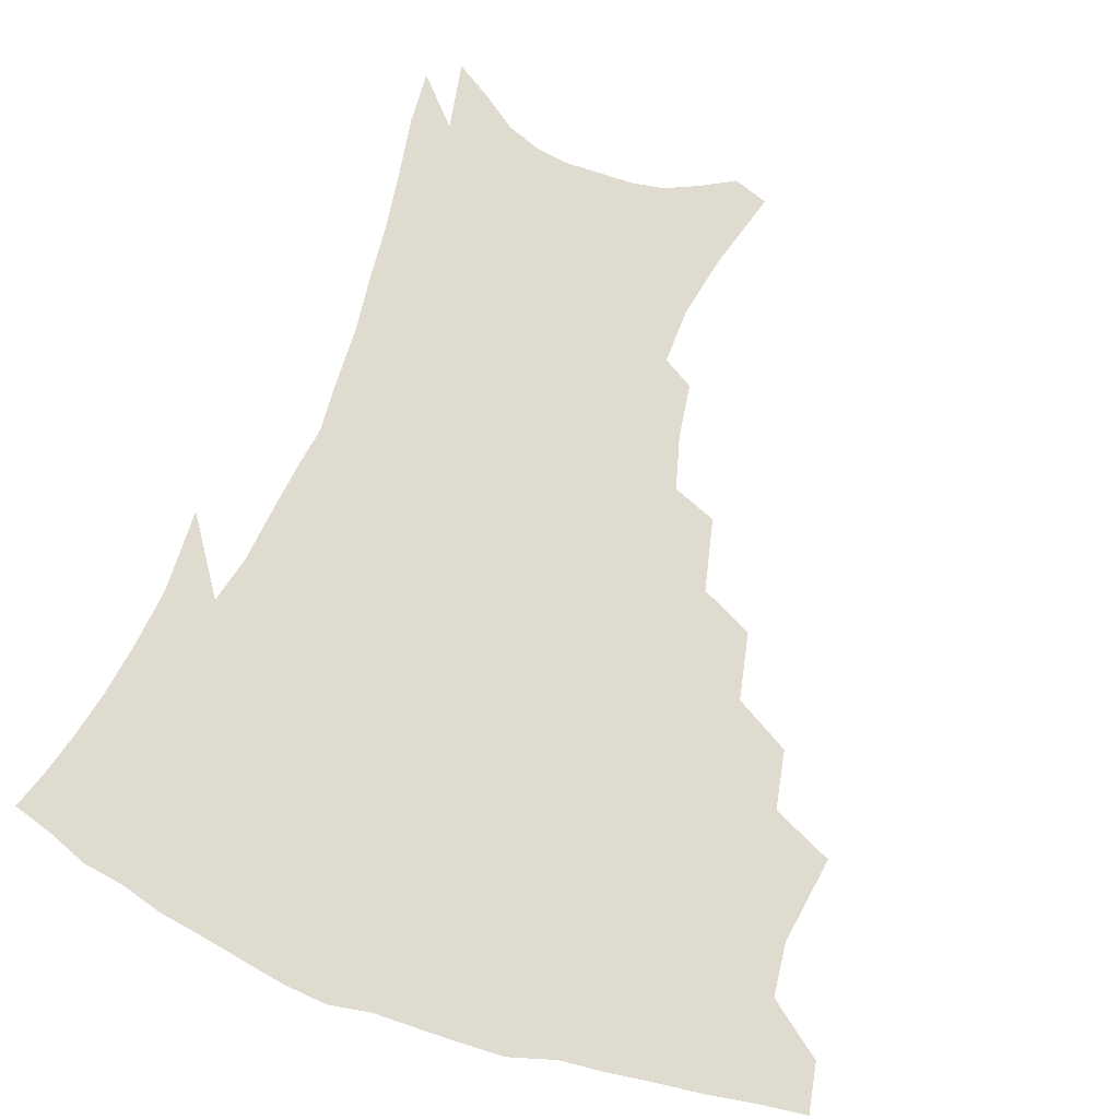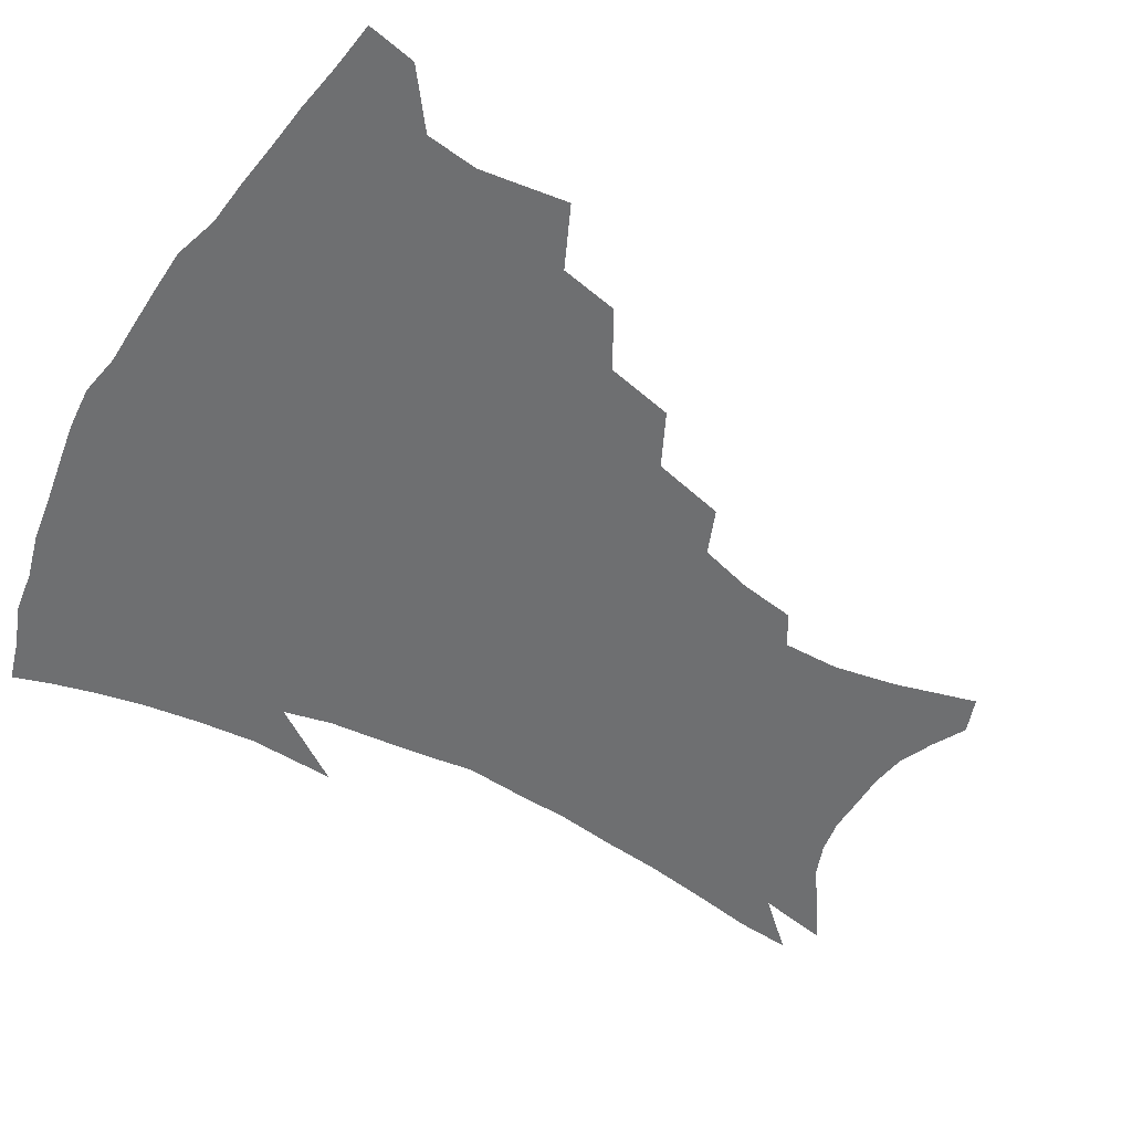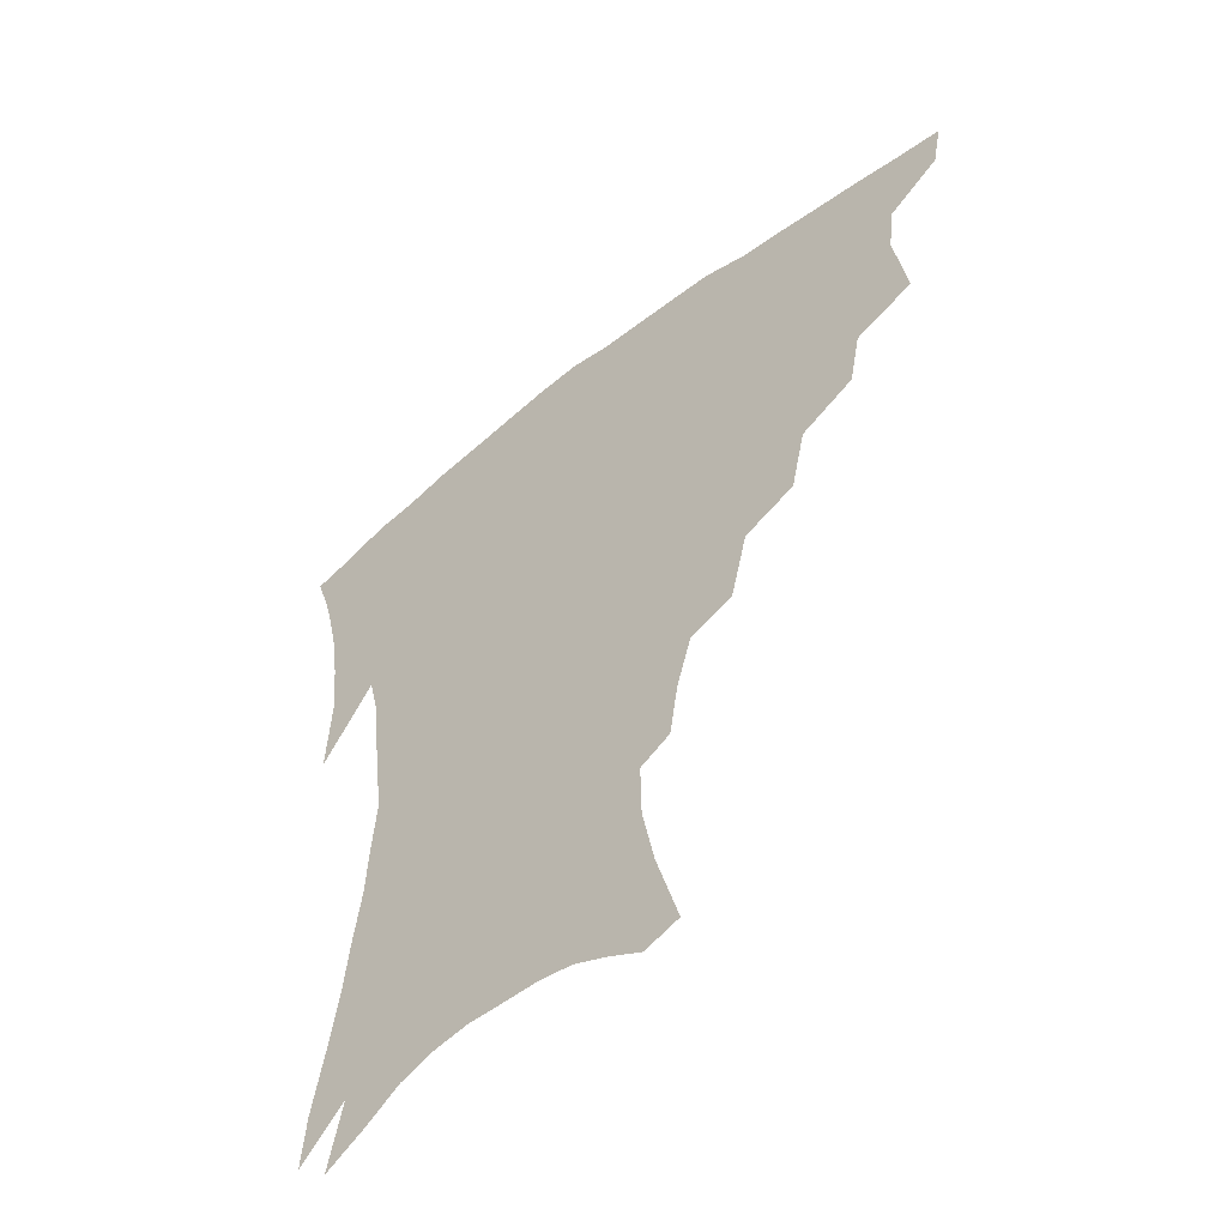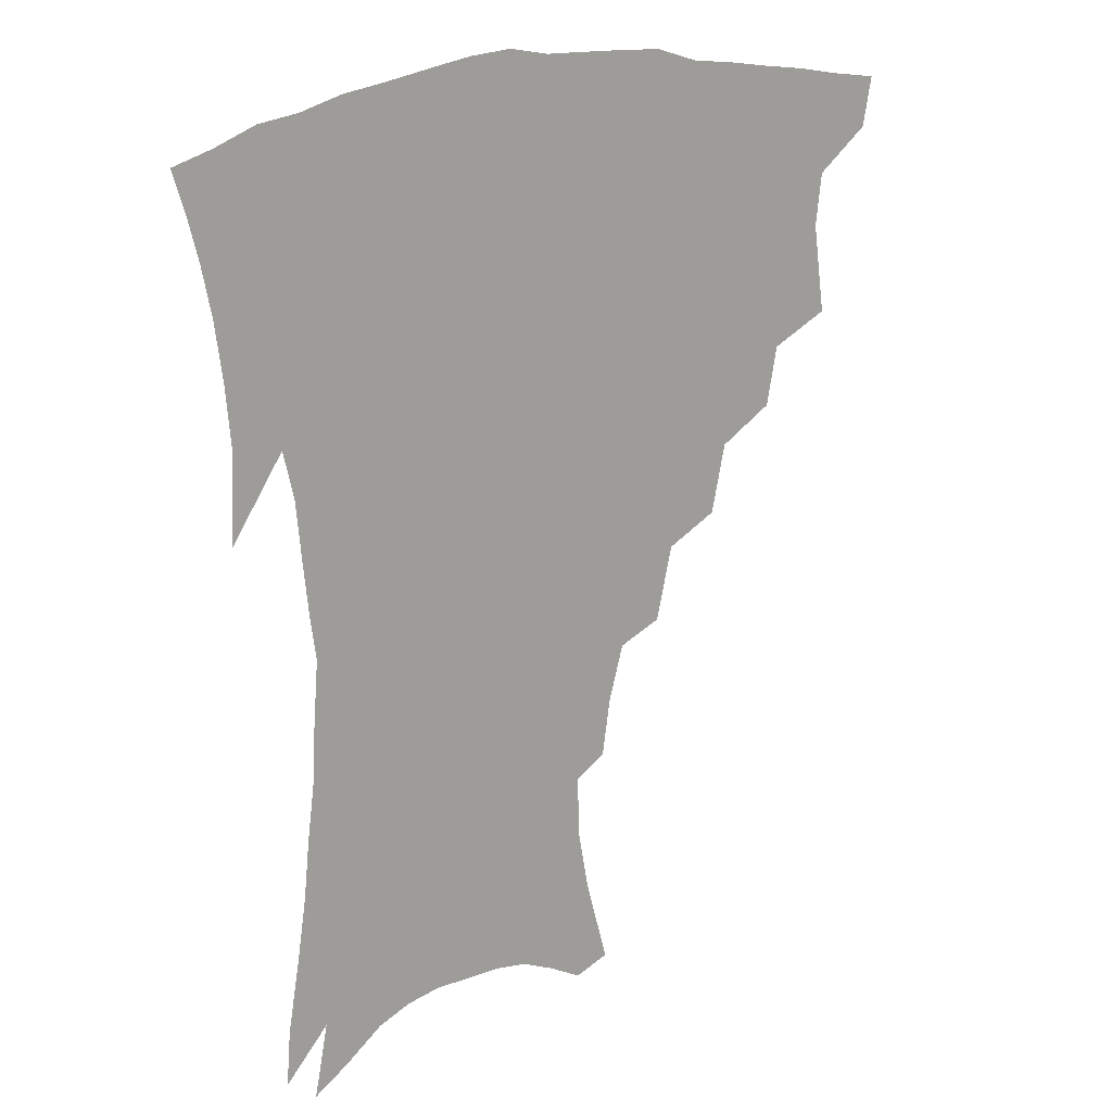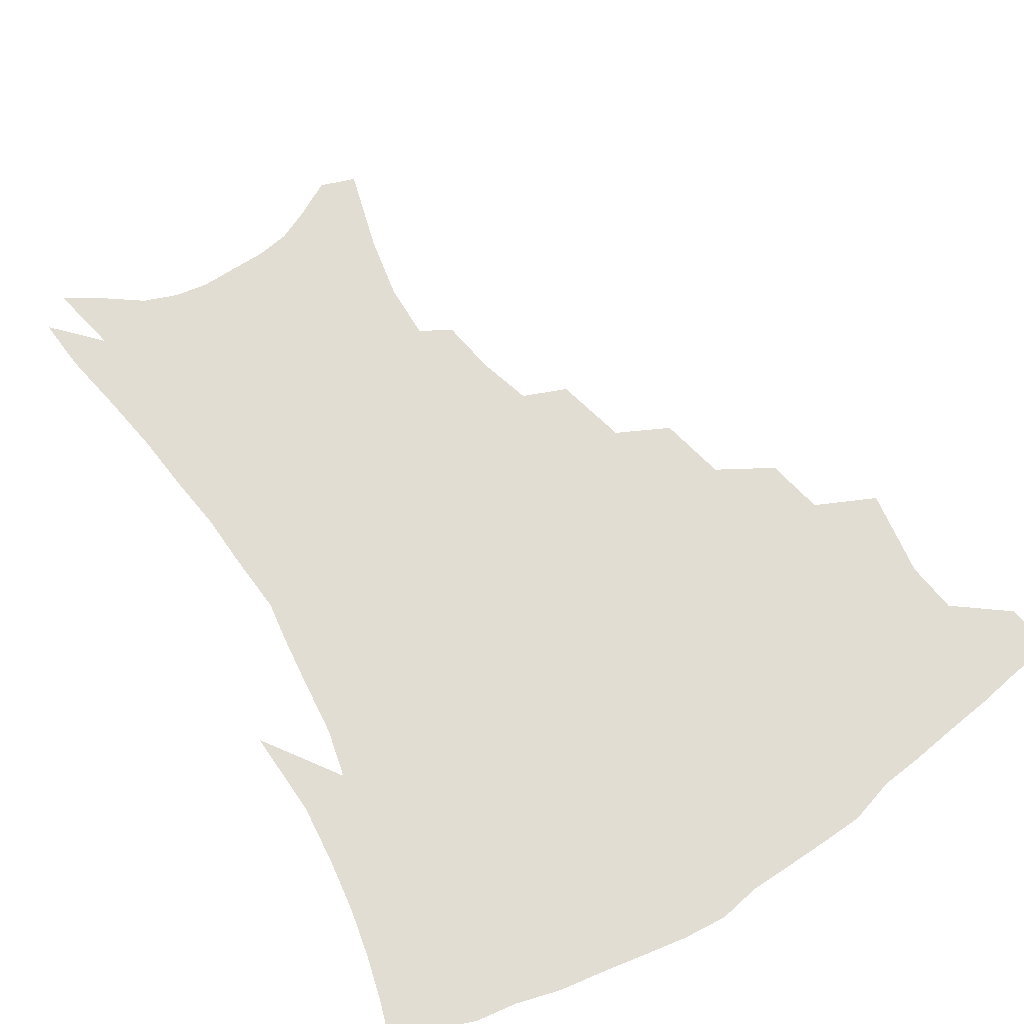
<metadata>
{"format":"obj","ext":"obj","renderer":"f3d","projection":"perspective","resolution":1024,"background":"white","views":[{"elev":70.5,"azim":-159.8,"up":"+Z"},{"elev":-54.5,"azim":-120.3,"up":"+Z"},{"elev":-54.8,"azim":-140.1,"up":"+Y"},{"elev":17.8,"azim":142.3,"up":"+Y"},{"elev":68.2,"azim":148.0,"up":"+Z"}]}
</metadata>
<code>
v 440.2 396.6 0
v 437.1 412.8 0
v 456.1 336.6 0
v 460.3 365.7 0
v 458.2 382.9 0
v 456.2 399.1 0
v 453.2 415 0
v 479.9 307.9 0
v 476.1 327.2 0
v 478.1 353.9 0
v 476.7 371.2 0
v 473.9 386.4 0
v 471.3 401.8 0
v 468.5 417.7 0
v 503.2 275 0
v 498.3 297.3 0
v 497.1 323.1 0
v 494.1 339.9 0
v 493.9 359.7 0
v 491.7 374.8 0
v 489.1 389.2 0
v 486.4 404.2 0
v 484 419.6 0
v 526.4 242.4 0
v 520.6 266.5 0
v 515.4 286.9 0
v 513 311.5 0
v 511.6 331.3 0
v 510.4 349 0
v 507.8 362.6 0
v 505.8 377.3 0
v 503.6 391.6 0
v 501.4 406 0
v 498.9 421.8 0
v 549 200.3 0
v 546.2 218.7 0
v 541.1 236.5 0
v 535.7 257.7 0
v 531.4 278.2 0
v 527.6 295.9 0
v 525.6 315.3 0
v 525.2 336.3 0
v 523.7 351.7 0
v 521.8 365.6 0
v 519.9 379.6 0
v 517.9 393.8 0
v 515.7 408.7 0
v 513.7 423.4 0
v 547.4 126.8 0
v 555 154.1 0
v 559 175.3 0
v 559.3 194.2 0
v 557.1 214.2 0
v 553.6 229.6 0
v 549.5 248.1 0
v 545.5 265.6 0
v 542.8 287.8 0
v 540.7 305.9 0
v 539.6 324.1 0
v 538.2 339.3 0
v 537 353.9 0
v 535.8 368 0
v 533.7 381.5 0
v 532.4 395.6 0
v 530.4 410.4 0
v 528.6 428 0
v 559.1 122.6 0
v 562.8 142.8 0
v 567.9 168.1 0
v 568 183 0
v 567.5 204 0
v 565.2 223.2 0
v 562.2 241 0
v 558.8 255.9 0
v 556 274.3 0
v 554.2 294.1 0
v 552.8 311.1 0
v 552.1 328.1 0
v 550.6 340.9 0
v 550.3 356.1 0
v 549.6 369.8 0
v 548.5 383 0
v 547.1 396.7 0
v 544.8 412.3 0
v 543 428.7 0
v 570.2 128.8 0
v 574.9 152.7 0
v 577.7 175.7 0
v 577.2 192.8 0
v 575.8 211.2 0
v 573.7 231.8 0
v 571.1 245.9 0
v 568.7 263.8 0
v 567 282.3 0
v 565.3 297.6 0
v 564.4 314.3 0
v 564.3 330.8 0
v 563.4 343.3 0
v 563.4 357.7 0
v 562.8 370.8 0
v 562.1 383.9 0
v 561.3 397.3 0
v 559.7 411.9 0
v 557.4 429.1 0
v 581.6 134 0
v 585.7 159.7 0
v 586.2 177 0
v 585.7 196.8 0
v 584.2 212.9 0
v 582.3 233.7 0
v 580.3 249.3 0
v 578.5 265.9 0
v 577.3 285.5 0
v 576.6 302.6 0
v 576.2 317.7 0
v 575.9 331.5 0
v 576 345.2 0
v 576.4 359.3 0
v 575.6 371.6 0
v 575.5 384.6 0
v 575 397.9 0
v 573.5 412.9 0
v 571.6 429.5 0
v 593 135.8 0
v 595.2 161.2 0
v 595.3 181.2 0
v 594.3 199.3 0
v 592.8 220.7 0
v 591.1 236.6 0
v 589.7 252.3 0
v 588.4 268.9 0
v 587.7 289 0
v 587.4 305.1 0
v 587.3 318.1 0
v 587.6 332.2 0
v 588.1 346.2 0
v 588.8 359.7 0
v 589.5 372.5 0
v 589.2 385 0
v 588.7 398 0
v 587.3 414 0
v 585.3 432 0
v 604.6 136 0
v 604.8 162.6 0
v 604.1 183.5 0
v 603.1 201.2 0
v 601.5 220.6 0
v 600 237.6 0
v 599.1 255 0
v 598.3 271.5 0
v 597.9 288.9 0
v 597.9 304.1 0
v 598.3 318.1 0
v 599.1 333.2 0
v 599.7 345.4 0
v 601.3 360.5 0
v 601.9 372.5 0
v 602.2 385 0
v 602.1 398.4 0
v 601.6 413 0
v 599.8 430.8 0
v 616.3 136.2 0
v 615.2 156.9 0
v 613.4 180.9 0
v 611.9 200.9 0
v 610.3 220.9 0
v 609.7 234.1 0
v 608.3 254 0
v 607.9 271.4 0
v 607.9 287.8 0
v 608.4 302.9 0
v 609.1 319.8 0
v 610.2 332.2 0
v 611.7 346.9 0
v 612.9 360 0
v 614.3 371.8 0
v 615.5 384.3 0
v 616.2 397.1 0
v 616.1 411.3 0
v 614.8 428.3 0
v 627.5 134.3 0
v 625.2 155.1 0
v 622.6 180.1 0
v 620.8 200.1 0
v 619.2 219.5 0
v 618.3 236.9 0
v 617.7 253.3 0
v 617.7 268.6 0
v 618 284.6 0
v 618.8 300.1 0
v 619.8 316.1 0
v 621.1 332 0
v 622.9 345.3 0
v 624.6 357.6 0
v 626.4 370.8 0
v 628.2 383.2 0
v 629.6 395.8 0
v 630.2 409.4 0
v 629.6 425.7 0
v 638.8 130.1 0
v 635.8 150.8 0
v 632.3 176.7 0
v 630.3 196.5 0
v 628.5 215.8 0
v 628.2 230.8 0
v 627 250.3 0
v 627.2 265.7 0
v 628 280 0
v 628.8 297 0
v 630.1 314.1 0
v 632.1 327.2 0
v 633.8 344 0
v 636 355.9 0
v 638.3 369.3 0
v 640.6 381.7 0
v 643.1 393.8 0
v 644.3 406.8 0
v 643.9 423.5 0
v 651.4 120.9 0
v 646.5 146.2 0
v 643.8 167.4 0
v 640.5 190.4 0
v 638.1 211.1 0
v 637.2 228 0
v 637 243.7 0
v 636.8 260.4 0
v 637.5 275.9 0
v 638.6 293.2 0
v 640.4 309.2 0
v 642.6 324.6 0
v 644.6 340 0
v 647.2 354.5 0
v 649.9 366.7 0
v 652.4 379.1 0
v 655.2 391.9 0
v 657.5 404.2 0
v 658.6 419.5 0
v 663.4 113.3 0
v 658.8 136.8 0
v 655.4 158.8 0
v 652.8 179 0
v 649.6 200.6 0
v 648.2 218.3 0
v 647.2 235.7 0
v 646.8 253 0
v 646.8 270.7 0
v 648.9 284.6 0
v 650.8 301.4 0
v 652.9 319 0
v 655.1 336.3 0
v 658.3 349.4 0
v 661.3 365 0
v 664.5 377.5 0
v 667.4 389.5 0
v 670.2 402 0
v 672.3 417.5 0
v 673.6 121 0
v 672.1 138.9 0
v 668.3 161.1 0
v 665.1 181.9 0
v 663.2 199.8 0
v 660.6 219.9 0
v 659.8 236.8 0
v 658.2 257.7 0
v 660.2 271.4 0
v 662 288.2 0
v 663.9 307.8 0
v 667.7 323.9 0
v 668.8 345.8 0
v 672.3 360 0
v 676.1 373 0
v 679.4 386.4 0
v 682.9 398.7 0
v 686.5 412.1 0
v 685.4 297.9 0
v 684.1 326.9 0
v 685.9 346.7 0
v 688.5 364.9 0
v 691.9 381 0
v 695.5 395 0
v 699.8 408.1 0
f 5 6 1
f 1 6 2
f 6 7 2
f 9 10 3
f 3 10 4
f 10 11 4
f 4 11 5
f 11 12 5
f 5 12 6
f 12 13 6
f 6 13 7
f 13 14 7
f 16 17 8
f 8 17 9
f 17 18 9
f 9 18 10
f 18 19 10
f 10 19 11
f 19 20 11
f 11 20 12
f 20 21 12
f 12 21 13
f 21 22 13
f 13 22 14
f 22 23 14
f 25 26 15
f 15 26 16
f 26 27 16
f 16 27 17
f 27 28 17
f 17 28 18
f 28 29 18
f 18 29 19
f 29 30 19
f 19 30 20
f 30 31 20
f 20 31 21
f 31 32 21
f 21 32 22
f 32 33 22
f 22 33 23
f 33 34 23
f 37 38 24
f 24 38 25
f 38 39 25
f 25 39 26
f 39 40 26
f 26 40 27
f 40 41 27
f 27 41 28
f 41 42 28
f 28 42 29
f 42 43 29
f 29 43 30
f 43 44 30
f 30 44 31
f 44 45 31
f 31 45 32
f 45 46 32
f 32 46 33
f 46 47 33
f 33 47 34
f 47 48 34
f 52 53 35
f 35 53 36
f 53 54 36
f 36 54 37
f 54 55 37
f 37 55 38
f 55 56 38
f 38 56 39
f 56 57 39
f 39 57 40
f 57 58 40
f 40 58 41
f 58 59 41
f 41 59 42
f 59 60 42
f 42 60 43
f 60 61 43
f 43 61 44
f 61 62 44
f 44 62 45
f 62 63 45
f 45 63 46
f 63 64 46
f 46 64 47
f 64 65 47
f 47 65 48
f 65 66 48
f 67 68 49
f 49 68 50
f 68 69 50
f 50 69 51
f 69 70 51
f 51 70 52
f 70 71 52
f 52 71 53
f 71 72 53
f 53 72 54
f 72 73 54
f 54 73 55
f 73 74 55
f 55 74 56
f 74 75 56
f 56 75 57
f 75 76 57
f 57 76 58
f 76 77 58
f 58 77 59
f 77 78 59
f 59 78 60
f 78 79 60
f 60 79 61
f 79 80 61
f 61 80 62
f 80 81 62
f 62 81 63
f 81 82 63
f 63 82 64
f 82 83 64
f 64 83 65
f 83 84 65
f 65 84 66
f 84 85 66
f 67 86 68
f 86 87 68
f 68 87 69
f 87 88 69
f 69 88 70
f 88 89 70
f 70 89 71
f 89 90 71
f 71 90 72
f 90 91 72
f 72 91 73
f 91 92 73
f 73 92 74
f 92 93 74
f 74 93 75
f 93 94 75
f 75 94 76
f 94 95 76
f 76 95 77
f 95 96 77
f 77 96 78
f 96 97 78
f 78 97 79
f 97 98 79
f 79 98 80
f 98 99 80
f 80 99 81
f 99 100 81
f 81 100 82
f 100 101 82
f 82 101 83
f 101 102 83
f 83 102 84
f 102 103 84
f 84 103 85
f 103 104 85
f 86 105 87
f 105 106 87
f 87 106 88
f 106 107 88
f 88 107 89
f 107 108 89
f 89 108 90
f 108 109 90
f 90 109 91
f 109 110 91
f 91 110 92
f 110 111 92
f 92 111 93
f 111 112 93
f 93 112 94
f 112 113 94
f 94 113 95
f 113 114 95
f 95 114 96
f 114 115 96
f 96 115 97
f 115 116 97
f 97 116 98
f 116 117 98
f 98 117 99
f 117 118 99
f 99 118 100
f 118 119 100
f 100 119 101
f 119 120 101
f 101 120 102
f 120 121 102
f 102 121 103
f 121 122 103
f 103 122 104
f 122 123 104
f 105 124 106
f 124 125 106
f 106 125 107
f 125 126 107
f 107 126 108
f 126 127 108
f 108 127 109
f 127 128 109
f 109 128 110
f 128 129 110
f 110 129 111
f 129 130 111
f 111 130 112
f 130 131 112
f 112 131 113
f 131 132 113
f 113 132 114
f 132 133 114
f 114 133 115
f 133 134 115
f 115 134 116
f 134 135 116
f 116 135 117
f 135 136 117
f 117 136 118
f 136 137 118
f 118 137 119
f 137 138 119
f 119 138 120
f 138 139 120
f 120 139 121
f 139 140 121
f 121 140 122
f 140 141 122
f 122 141 123
f 141 142 123
f 124 143 125
f 143 144 125
f 125 144 126
f 144 145 126
f 126 145 127
f 145 146 127
f 127 146 128
f 146 147 128
f 128 147 129
f 147 148 129
f 129 148 130
f 148 149 130
f 130 149 131
f 149 150 131
f 131 150 132
f 150 151 132
f 132 151 133
f 151 152 133
f 133 152 134
f 152 153 134
f 134 153 135
f 153 154 135
f 135 154 136
f 154 155 136
f 136 155 137
f 155 156 137
f 137 156 138
f 156 157 138
f 138 157 139
f 157 158 139
f 139 158 140
f 158 159 140
f 140 159 141
f 159 160 141
f 141 160 142
f 160 161 142
f 143 162 144
f 162 163 144
f 144 163 145
f 163 164 145
f 145 164 146
f 164 165 146
f 146 165 147
f 165 166 147
f 147 166 148
f 166 167 148
f 148 167 149
f 167 168 149
f 149 168 150
f 168 169 150
f 150 169 151
f 169 170 151
f 151 170 152
f 170 171 152
f 152 171 153
f 171 172 153
f 153 172 154
f 172 173 154
f 154 173 155
f 173 174 155
f 155 174 156
f 174 175 156
f 156 175 157
f 175 176 157
f 157 176 158
f 176 177 158
f 158 177 159
f 177 178 159
f 159 178 160
f 178 179 160
f 160 179 161
f 179 180 161
f 162 181 163
f 181 182 163
f 163 182 164
f 182 183 164
f 164 183 165
f 183 184 165
f 165 184 166
f 184 185 166
f 166 185 167
f 185 186 167
f 167 186 168
f 186 187 168
f 168 187 169
f 187 188 169
f 169 188 170
f 188 189 170
f 170 189 171
f 189 190 171
f 171 190 172
f 190 191 172
f 172 191 173
f 191 192 173
f 173 192 174
f 192 193 174
f 174 193 175
f 193 194 175
f 175 194 176
f 194 195 176
f 176 195 177
f 195 196 177
f 177 196 178
f 196 197 178
f 178 197 179
f 197 198 179
f 179 198 180
f 198 199 180
f 181 200 182
f 200 201 182
f 182 201 183
f 201 202 183
f 183 202 184
f 202 203 184
f 184 203 185
f 203 204 185
f 185 204 186
f 204 205 186
f 186 205 187
f 205 206 187
f 187 206 188
f 206 207 188
f 188 207 189
f 207 208 189
f 189 208 190
f 208 209 190
f 190 209 191
f 209 210 191
f 191 210 192
f 210 211 192
f 192 211 193
f 211 212 193
f 193 212 194
f 212 213 194
f 194 213 195
f 213 214 195
f 195 214 196
f 214 215 196
f 196 215 197
f 215 216 197
f 197 216 198
f 216 217 198
f 198 217 199
f 217 218 199
f 200 219 201
f 219 220 201
f 201 220 202
f 220 221 202
f 202 221 203
f 221 222 203
f 203 222 204
f 222 223 204
f 204 223 205
f 223 224 205
f 205 224 206
f 224 225 206
f 206 225 207
f 225 226 207
f 207 226 208
f 226 227 208
f 208 227 209
f 227 228 209
f 209 228 210
f 228 229 210
f 210 229 211
f 229 230 211
f 211 230 212
f 230 231 212
f 212 231 213
f 231 232 213
f 213 232 214
f 232 233 214
f 214 233 215
f 233 234 215
f 215 234 216
f 234 235 216
f 216 235 217
f 235 236 217
f 217 236 218
f 236 237 218
f 219 238 220
f 238 239 220
f 220 239 221
f 239 240 221
f 221 240 222
f 240 241 222
f 222 241 223
f 241 242 223
f 223 242 224
f 242 243 224
f 224 243 225
f 243 244 225
f 225 244 226
f 244 245 226
f 226 245 227
f 245 246 227
f 227 246 228
f 246 247 228
f 228 247 229
f 247 248 229
f 229 248 230
f 248 249 230
f 230 249 231
f 249 250 231
f 231 250 232
f 250 251 232
f 232 251 233
f 251 252 233
f 233 252 234
f 252 253 234
f 234 253 235
f 253 254 235
f 235 254 236
f 254 255 236
f 236 255 237
f 255 256 237
f 239 257 240
f 257 258 240
f 240 258 241
f 258 259 241
f 241 259 242
f 259 260 242
f 242 260 243
f 260 261 243
f 243 261 244
f 261 262 244
f 244 262 245
f 262 263 245
f 245 263 246
f 263 264 246
f 246 264 247
f 264 265 247
f 247 265 248
f 265 266 248
f 248 266 249
f 266 267 249
f 249 267 250
f 267 268 250
f 250 268 251
f 268 269 251
f 251 269 252
f 269 270 252
f 252 270 253
f 270 271 253
f 253 271 254
f 271 272 254
f 254 272 255
f 272 273 255
f 255 273 256
f 273 274 256
f 268 275 269
f 275 276 269
f 269 276 270
f 276 277 270
f 270 277 271
f 277 278 271
f 271 278 272
f 278 279 272
f 272 279 273
f 279 280 273
f 273 280 274
f 280 281 274

</code>
